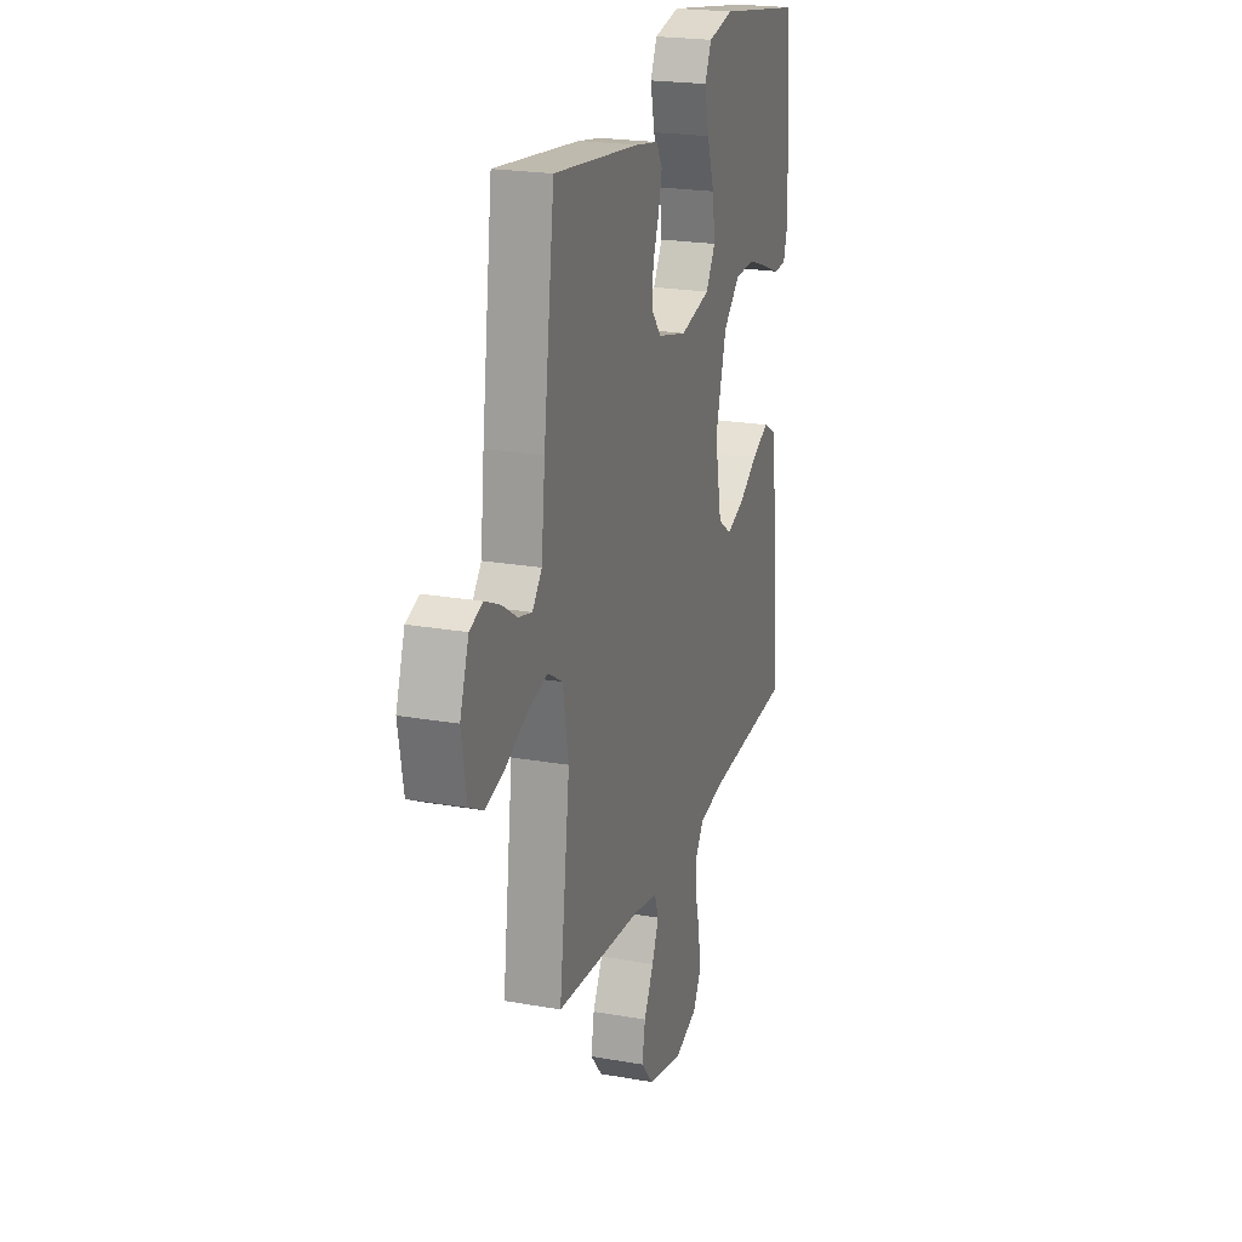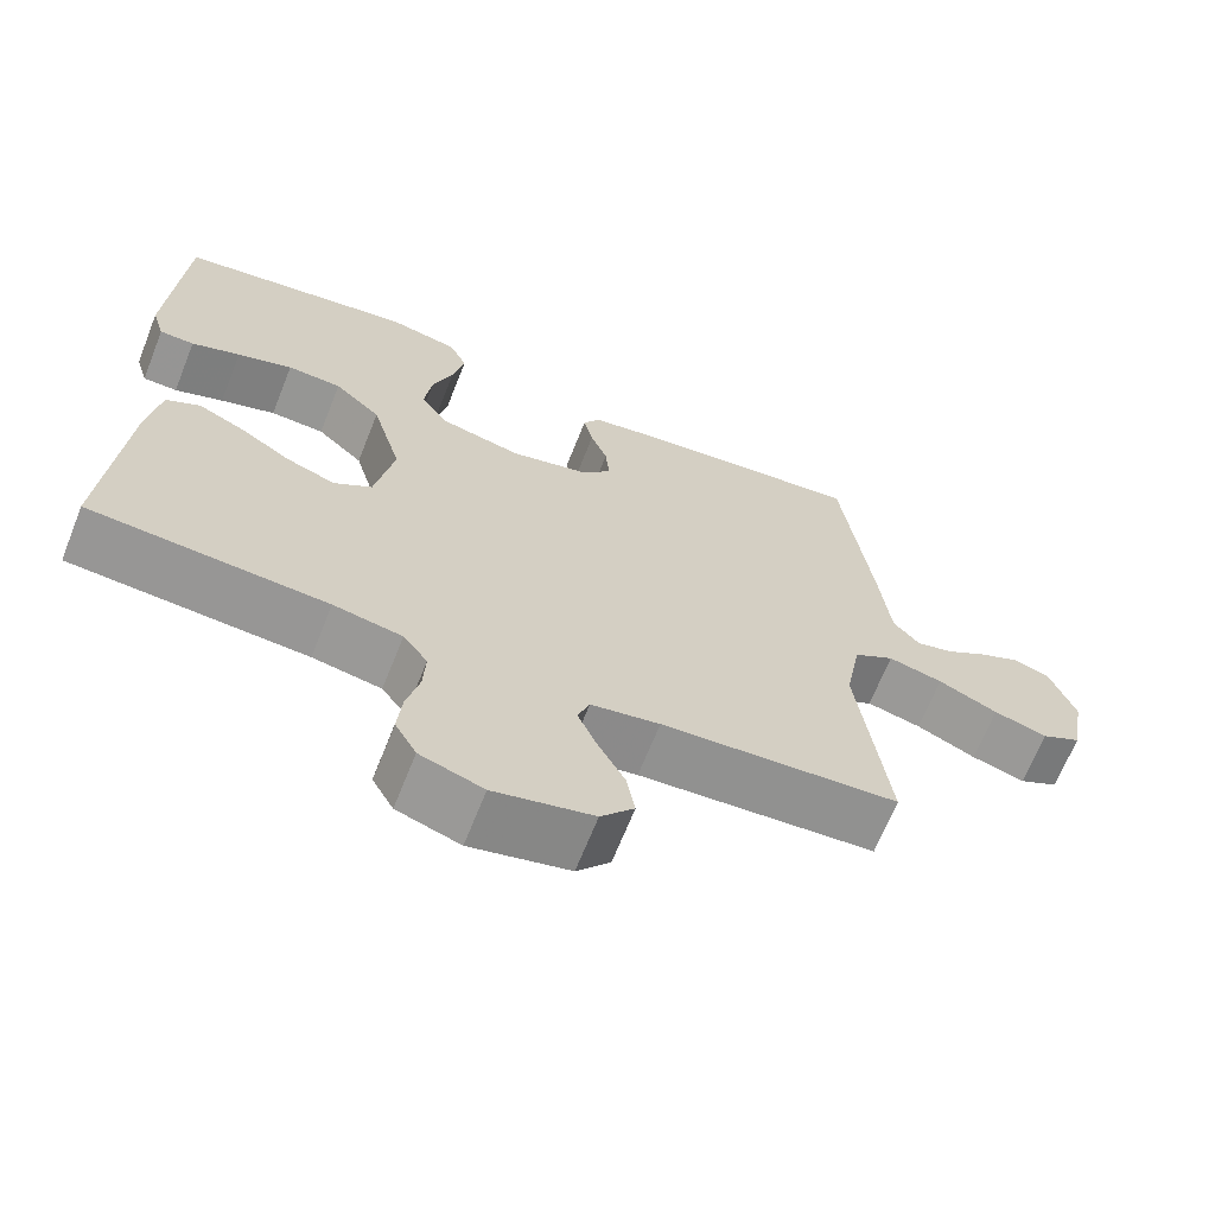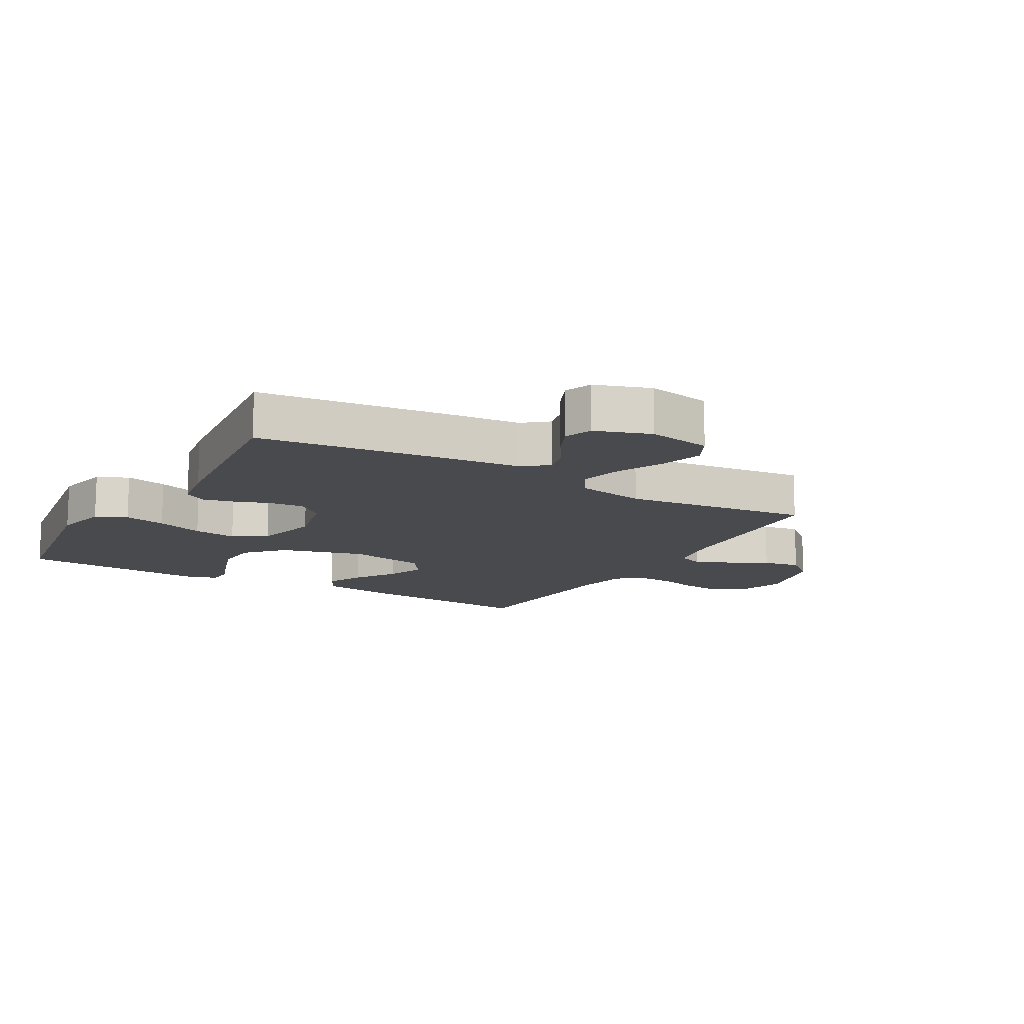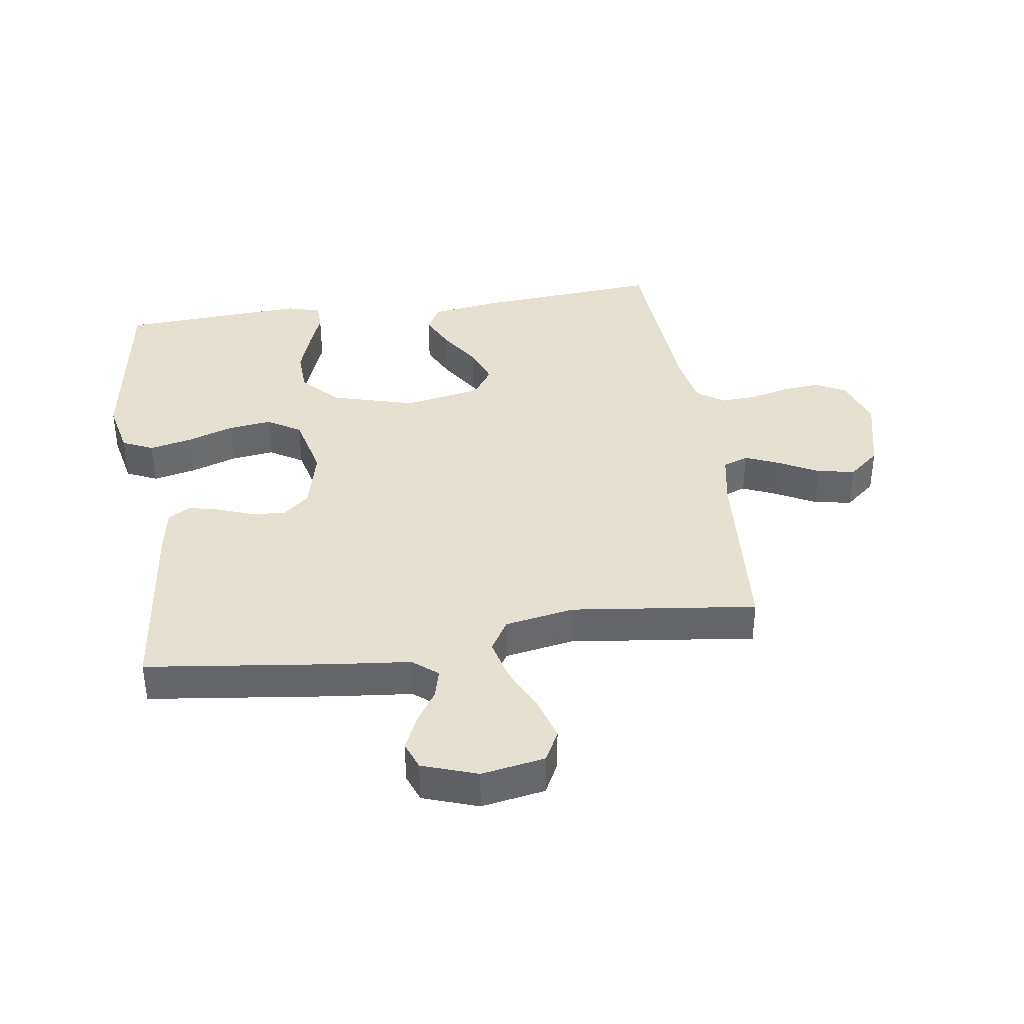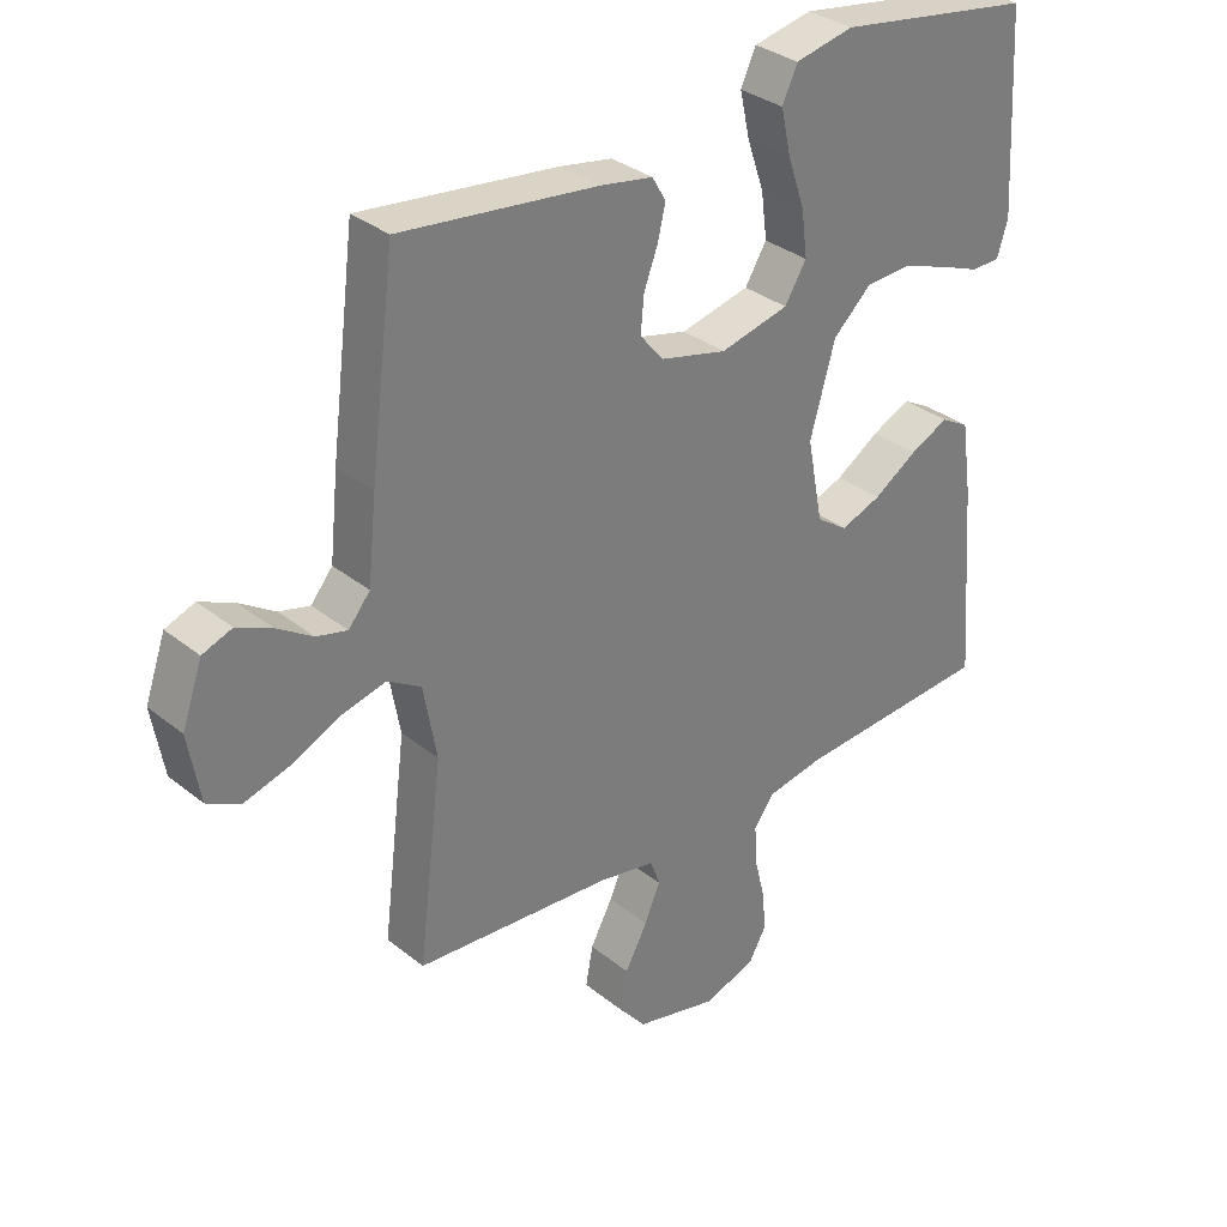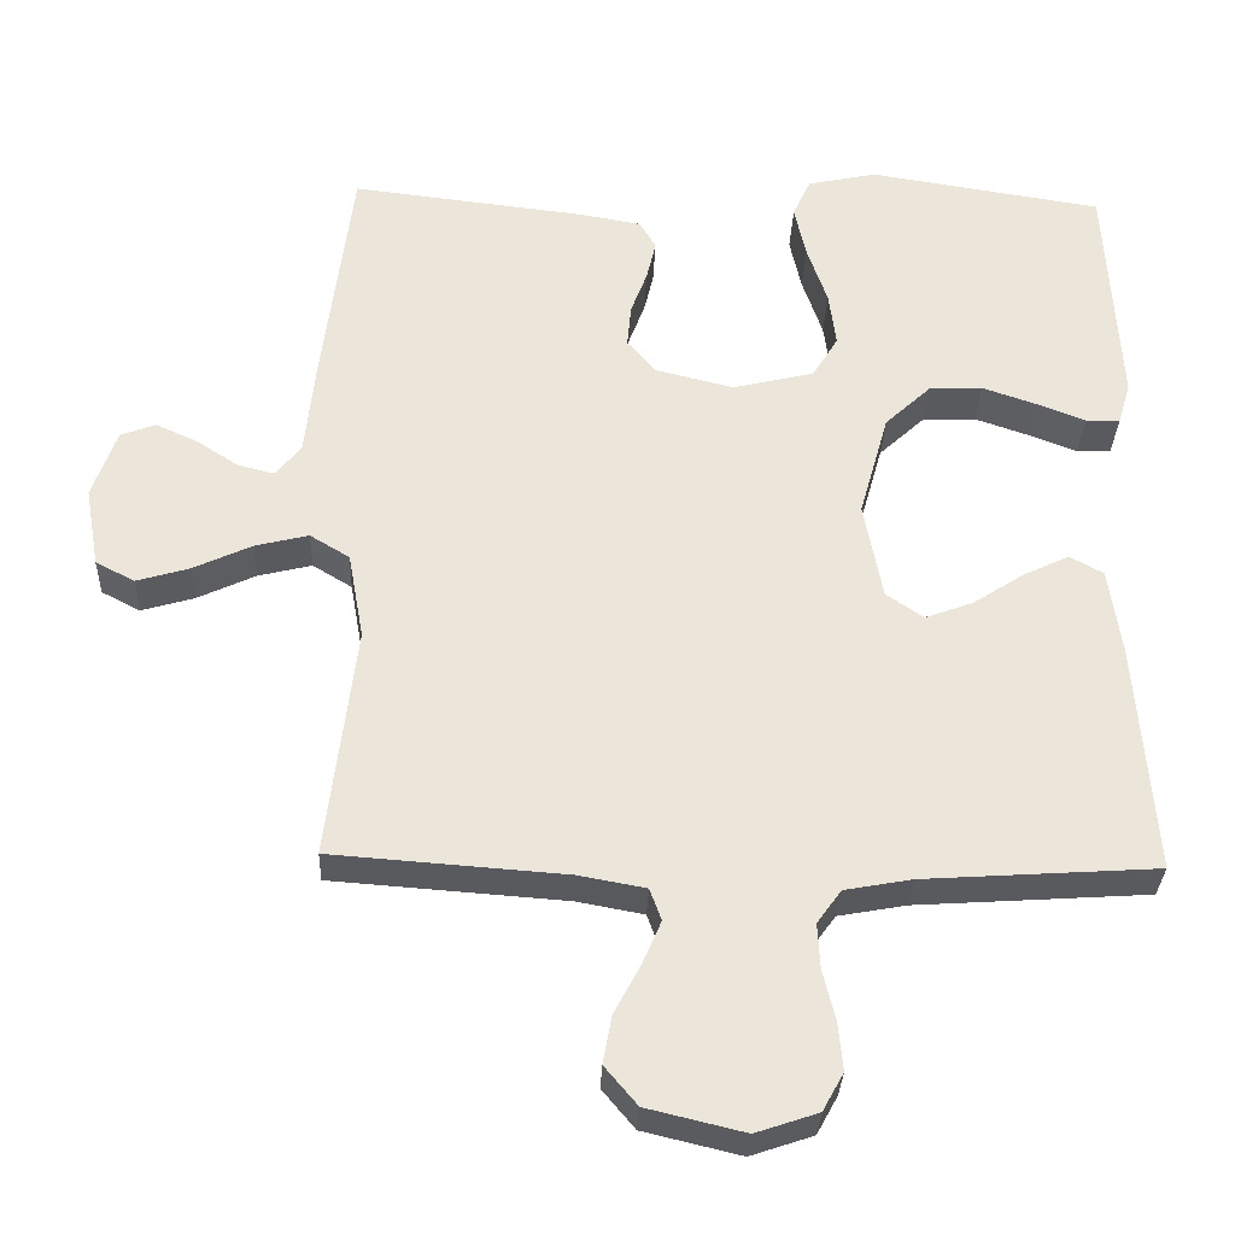
<metadata>
{"format":"obj","ext":"obj","renderer":"f3d","projection":"perspective","resolution":1024,"background":"white","views":[{"elev":21.9,"azim":107.3,"up":"+Z"},{"elev":-67.1,"azim":-21.7,"up":"+Z"},{"elev":-13.2,"azim":59.8,"up":"+Y"},{"elev":38.3,"azim":81.6,"up":"+Y"},{"elev":32.7,"azim":137.9,"up":"+Z"},{"elev":-31.4,"azim":177.8,"up":"+Z"}]}
</metadata>
<code>
v -0.5 0.07 -0.5
v -0.477 0.07 -0.2
v -0.461 0.07 -0.089
v -0.418 0.07 -0.065
v -0.359 0.07 -0.093
v -0.293 0.07 -0.136
v -0.231 0.07 -0.159
v -0.183 0.07 -0.126
v -0.159 0.07 0
v -0.197 0.07 0.135
v -0.256 0.07 0.19
v -0.325 0.07 0.193
v -0.395 0.07 0.169
v -0.457 0.07 0.145
v -0.501 0.07 0.146
v -0.517 0.07 0.2
v -0.5 0.07 0.5
v -0.2 0.07 0.547
v -0.111 0.07 0.528
v -0.088 0.07 0.478
v -0.103 0.07 0.41
v -0.129 0.07 0.334
v -0.138 0.07 0.264
v -0.105 0.07 0.21
v 0 0.07 0.185
v 0.101 0.07 0.21
v 0.137 0.07 0.253
v 0.132 0.07 0.308
v 0.111 0.07 0.364
v 0.099 0.07 0.415
v 0.12 0.07 0.451
v 0.2 0.07 0.465
v 0.5 0.07 0.5
v 0.538 0.07 0.2
v 0.551 0.07 0.075
v 0.584 0.07 0.035
v 0.631 0.07 0.047
v 0.685 0.07 0.082
v 0.738 0.07 0.106
v 0.783 0.07 0.089
v 0.814 0.07 0
v 0.796 0.07 -0.103
v 0.746 0.07 -0.129
v 0.678 0.07 -0.109
v 0.603 0.07 -0.074
v 0.534 0.07 -0.057
v 0.483 0.07 -0.088
v 0.463 0.07 -0.2
v 0.5 0.07 -0.5
v 0.2 0.07 -0.522
v 0.113 0.07 -0.538
v 0.098 0.07 -0.579
v 0.122 0.07 -0.635
v 0.156 0.07 -0.699
v 0.167 0.07 -0.76
v 0.125 0.07 -0.81
v 0 0.07 -0.84
v -0.08 0.07 -0.813
v -0.107 0.07 -0.764
v -0.101 0.07 -0.702
v -0.085 0.07 -0.637
v -0.082 0.07 -0.579
v -0.113 0.07 -0.536
v -0.2 0.07 -0.52
v -0.5 0 -0.5
v -0.477 0 -0.2
v -0.461 0 -0.089
v -0.418 0 -0.065
v -0.359 0 -0.093
v -0.293 0 -0.136
v -0.231 0 -0.159
v -0.183 0 -0.126
v -0.159 0 0
v -0.197 0 0.135
v -0.256 0 0.19
v -0.325 0 0.193
v -0.395 0 0.169
v -0.457 0 0.145
v -0.501 0 0.146
v -0.517 0 0.2
v -0.5 0 0.5
v -0.2 0 0.547
v -0.111 0 0.528
v -0.088 0 0.478
v -0.103 0 0.41
v -0.129 0 0.334
v -0.138 0 0.264
v -0.105 0 0.21
v 0 0 0.185
v 0.101 0 0.21
v 0.137 0 0.253
v 0.132 0 0.308
v 0.111 0 0.364
v 0.099 0 0.415
v 0.12 0 0.451
v 0.2 0 0.465
v 0.5 0 0.5
v 0.538 0 0.2
v 0.551 0 0.075
v 0.584 0 0.035
v 0.631 0 0.047
v 0.685 0 0.082
v 0.738 0 0.106
v 0.783 0 0.089
v 0.814 0 0
v 0.796 0 -0.103
v 0.746 0 -0.129
v 0.678 0 -0.109
v 0.603 0 -0.074
v 0.534 0 -0.057
v 0.483 0 -0.088
v 0.463 0 -0.2
v 0.5 0 -0.5
v 0.2 0 -0.522
v 0.113 0 -0.538
v 0.098 0 -0.579
v 0.122 0 -0.635
v 0.156 0 -0.699
v 0.167 0 -0.76
v 0.125 0 -0.81
v 0 0 -0.84
v -0.08 0 -0.813
v -0.107 0 -0.764
v -0.101 0 -0.702
v -0.085 0 -0.637
v -0.082 0 -0.579
v -0.113 0 -0.536
v -0.2 0 -0.52
f 58 59 60 61
f 58 61 62
f 57 58 62
f 56 57 62
f 53 54 55 56
f 52 53 56 62
f 51 52 62 63
f 48 49 50
f 47 48 50 51
f 42 43 44 45
f 42 45 46
f 41 42 46
f 40 41 46
f 37 38 39 40
f 37 40 46
f 36 37 46 47
f 32 33 34 35
f 28 29 30 31
f 27 28 31 32
f 19 20 21 22
f 19 22 23
f 18 19 23
f 17 18 23
f 16 17 23 24
f 13 14 15 16
f 12 13 16
f 3 4 5 6
f 3 6 7
f 64 1 2 3
f 64 3 7
f 63 64 7 8
f 51 63 8 9
f 47 51 9 10
f 36 47 10 11
f 27 32 35 36
f 26 27 36
f 25 26 36
f 25 36 11
f 12 16 24 25
f 11 12 25
f 125 124 123 122
f 126 125 122
f 126 122 121
f 126 121 120
f 120 119 118 117
f 126 120 117 116
f 127 126 116 115
f 114 113 112
f 115 114 112 111
f 109 108 107 106
f 110 109 106
f 110 106 105
f 110 105 104
f 104 103 102 101
f 110 104 101
f 111 110 101 100
f 99 98 97 96
f 95 94 93 92
f 96 95 92 91
f 86 85 84 83
f 87 86 83
f 87 83 82
f 87 82 81
f 88 87 81 80
f 80 79 78 77
f 80 77 76
f 70 69 68 67
f 71 70 67
f 67 66 65 128
f 71 67 128
f 72 71 128 127
f 73 72 127 115
f 74 73 115 111
f 75 74 111 100
f 100 99 96 91
f 100 91 90
f 100 90 89
f 75 100 89
f 89 88 80 76
f 89 76 75
f 1 65 66 2
f 2 66 67 3
f 3 67 68 4
f 4 68 69 5
f 5 69 70 6
f 6 70 71 7
f 7 71 72 8
f 8 72 73 9
f 9 73 74 10
f 10 74 75 11
f 11 75 76 12
f 12 76 77 13
f 13 77 78 14
f 14 78 79 15
f 15 79 80 16
f 16 80 81 17
f 17 81 82 18
f 18 82 83 19
f 19 83 84 20
f 20 84 85 21
f 21 85 86 22
f 22 86 87 23
f 23 87 88 24
f 24 88 89 25
f 25 89 90 26
f 26 90 91 27
f 27 91 92 28
f 28 92 93 29
f 29 93 94 30
f 30 94 95 31
f 31 95 96 32
f 32 96 97 33
f 33 97 98 34
f 34 98 99 35
f 35 99 100 36
f 36 100 101 37
f 37 101 102 38
f 38 102 103 39
f 39 103 104 40
f 40 104 105 41
f 41 105 106 42
f 42 106 107 43
f 43 107 108 44
f 44 108 109 45
f 45 109 110 46
f 46 110 111 47
f 47 111 112 48
f 48 112 113 49
f 49 113 114 50
f 50 114 115 51
f 51 115 116 52
f 52 116 117 53
f 53 117 118 54
f 54 118 119 55
f 55 119 120 56
f 56 120 121 57
f 57 121 122 58
f 58 122 123 59
f 59 123 124 60
f 60 124 125 61
f 61 125 126 62
f 62 126 127 63
f 63 127 128 64
f 64 128 65 1

</code>
